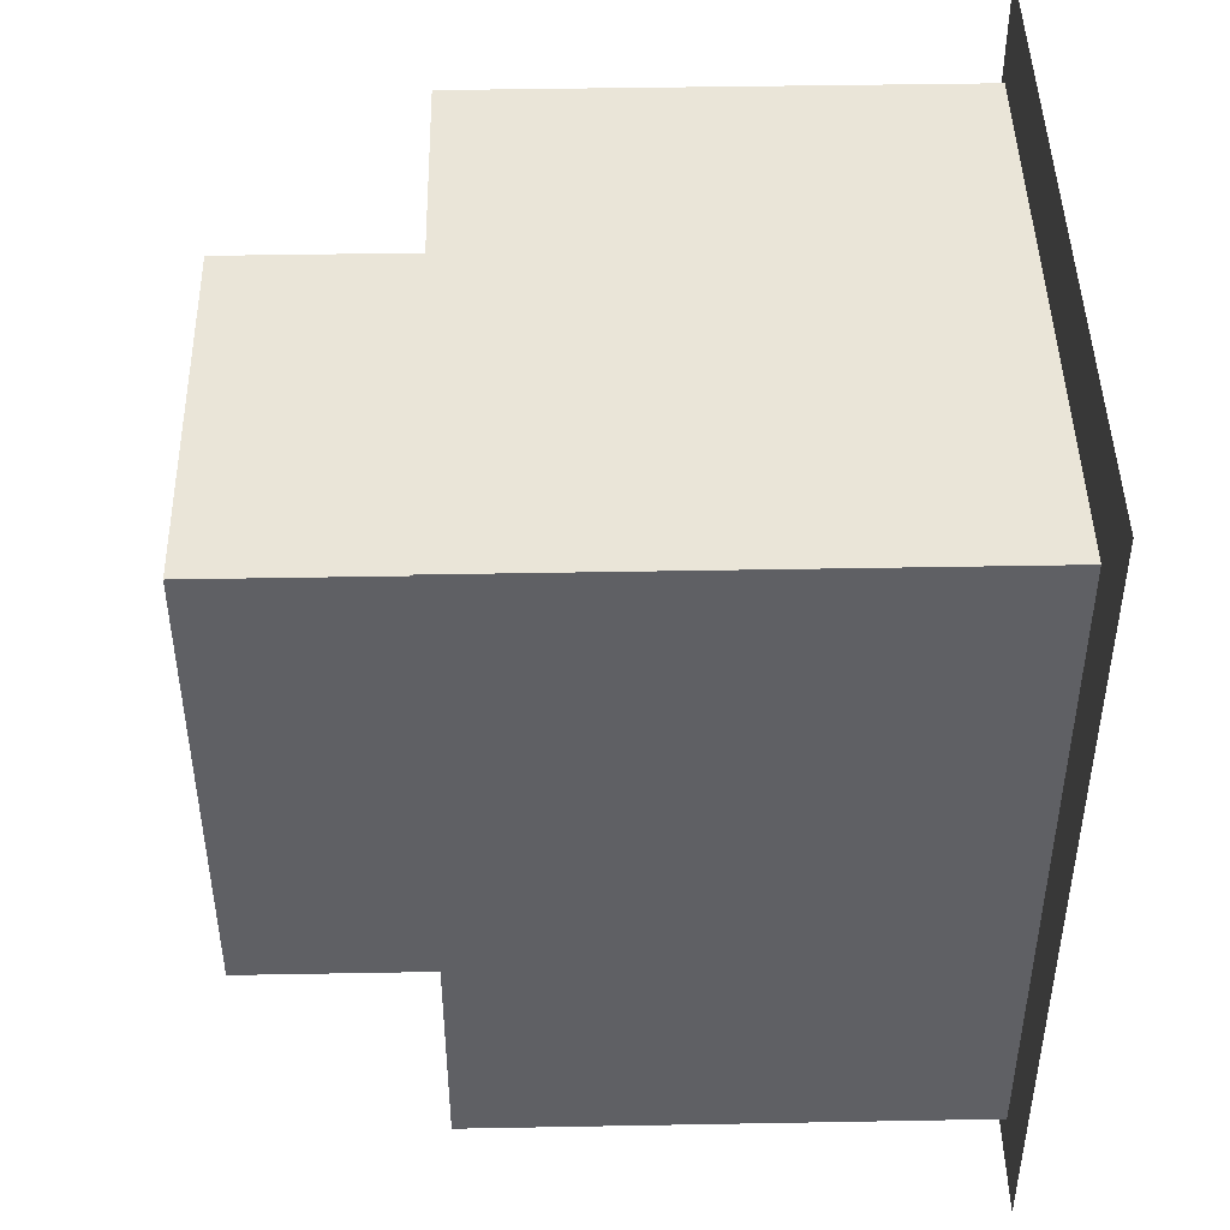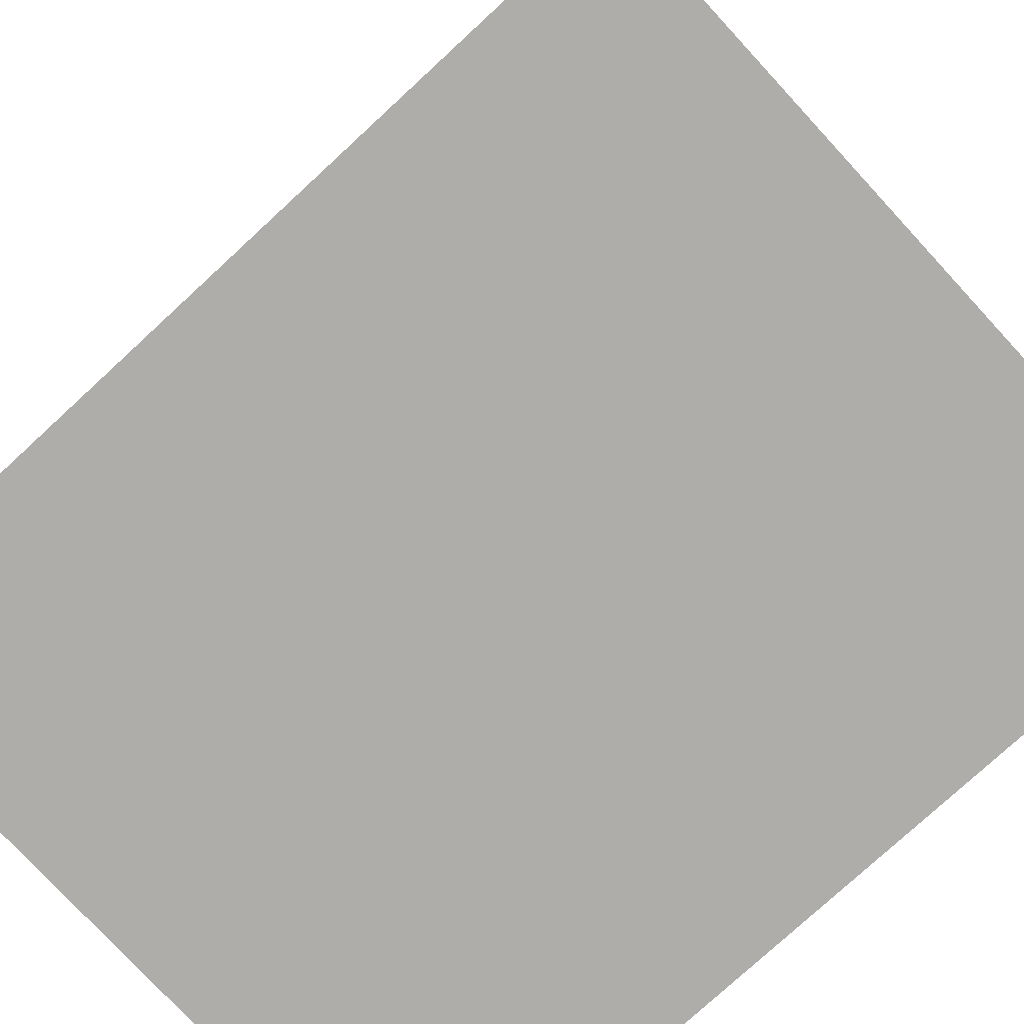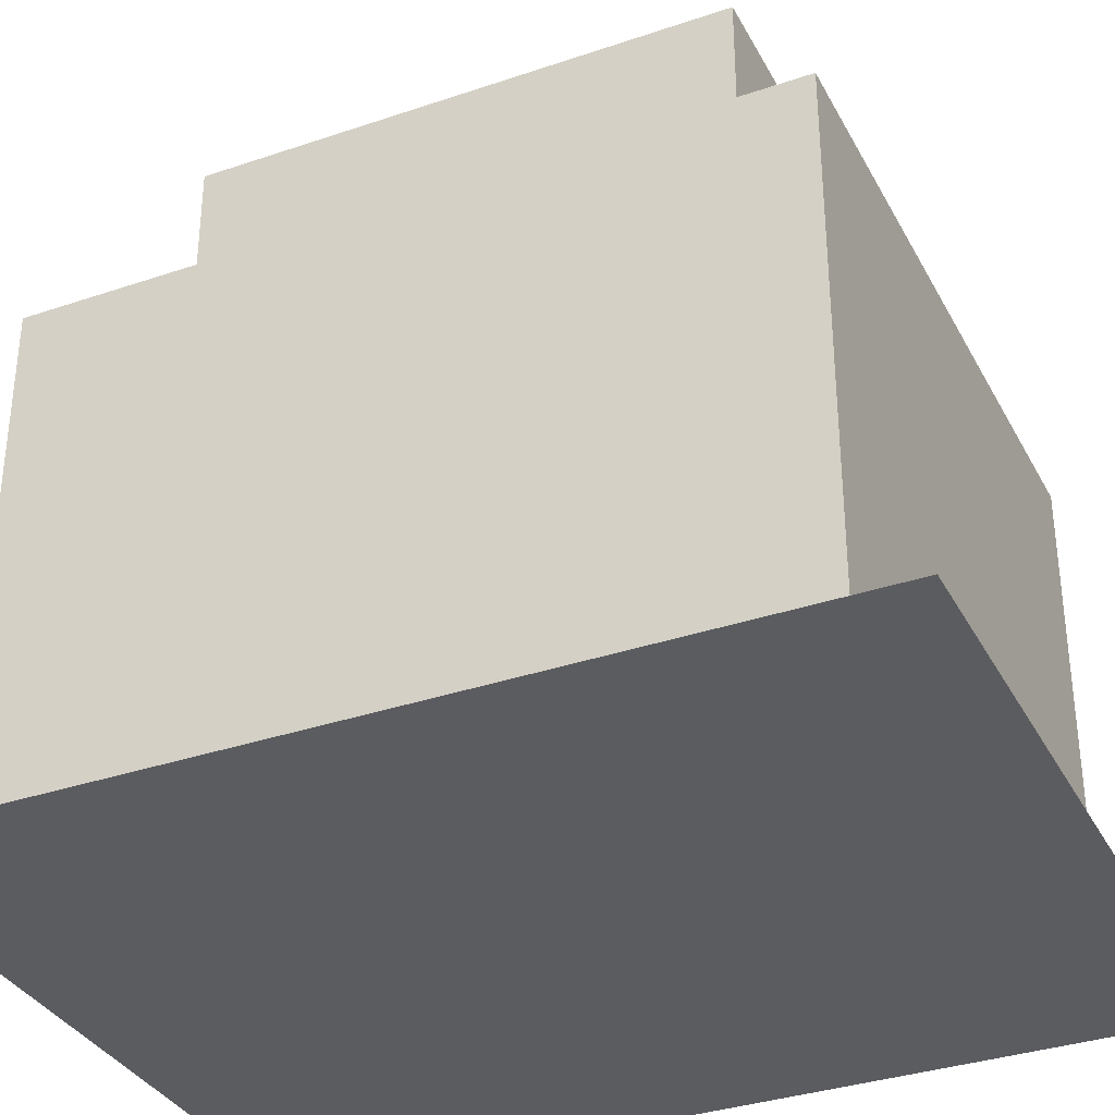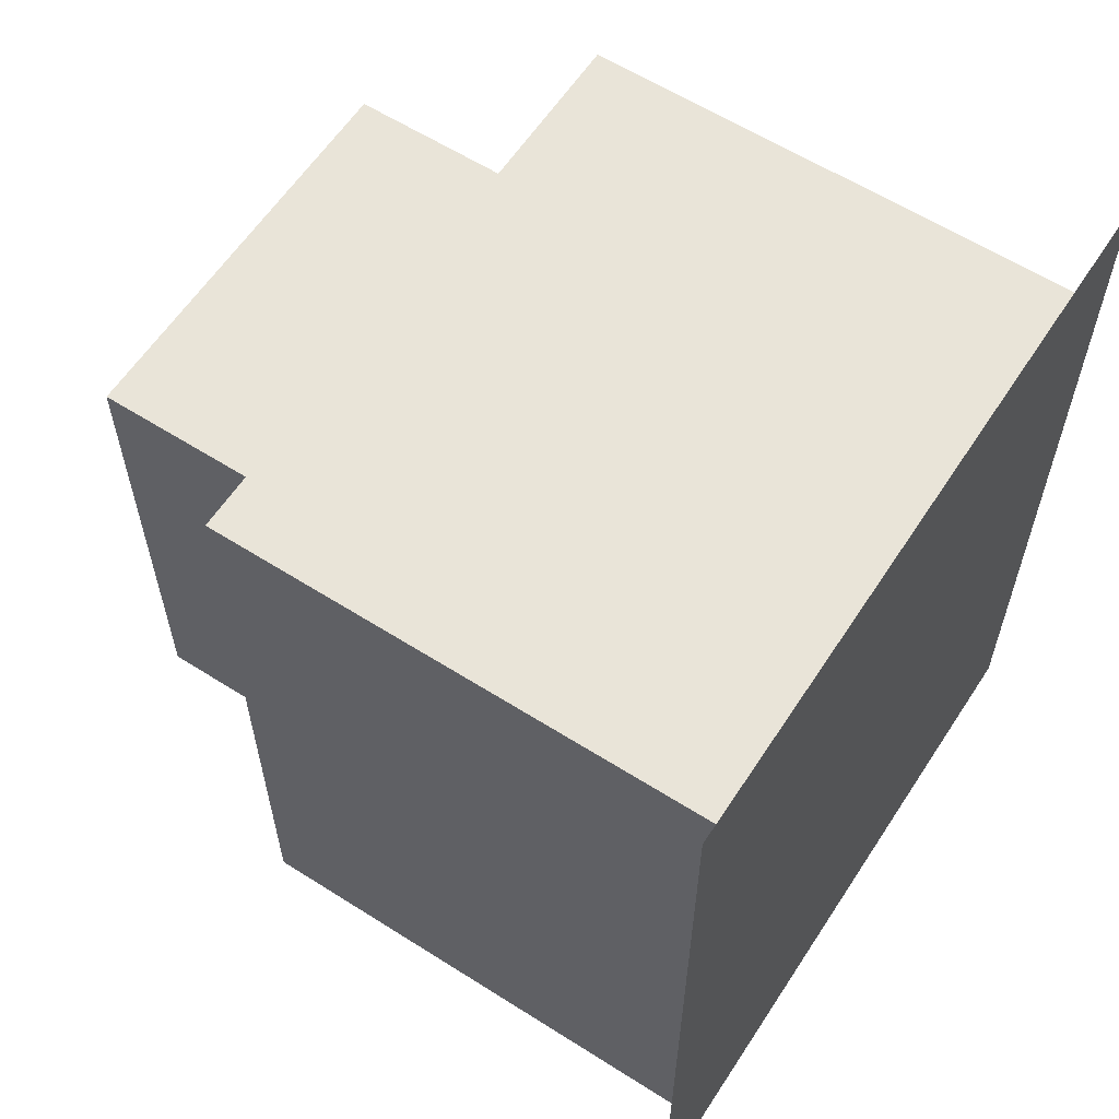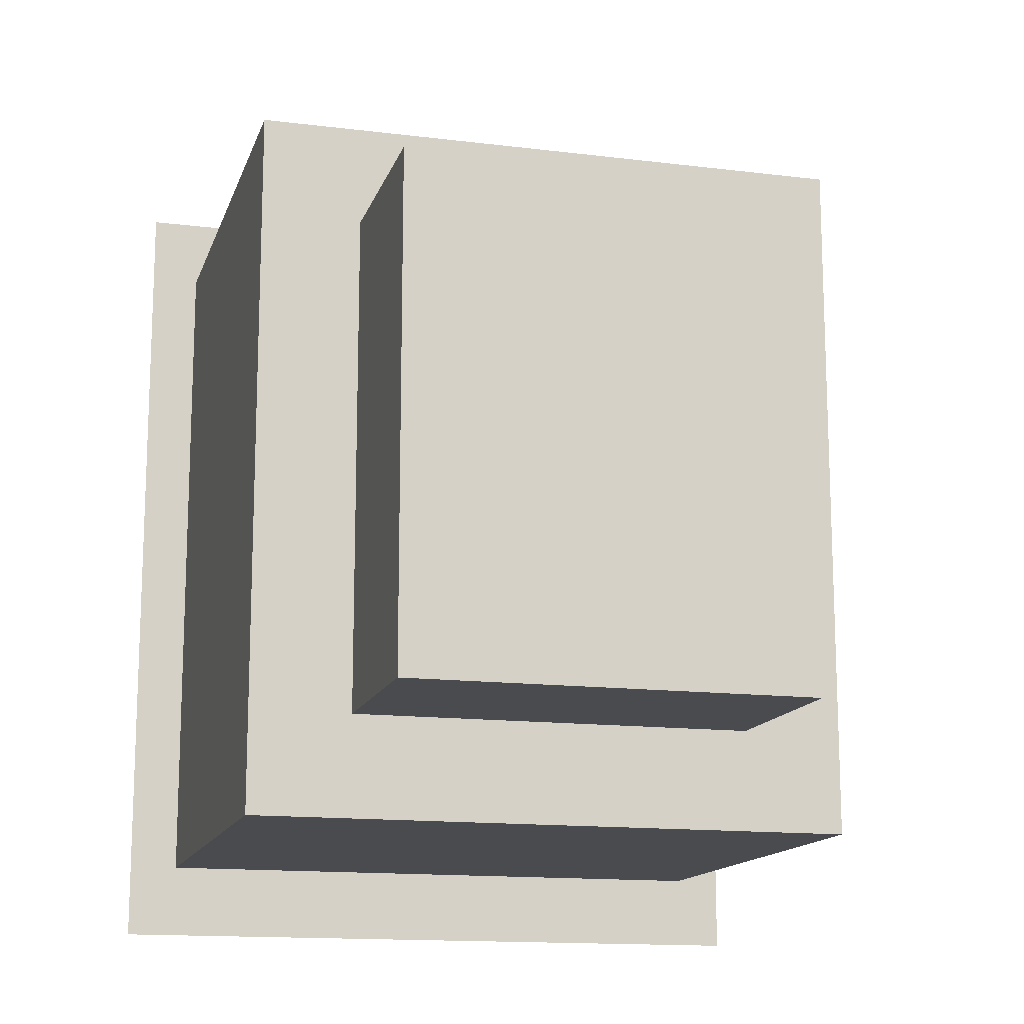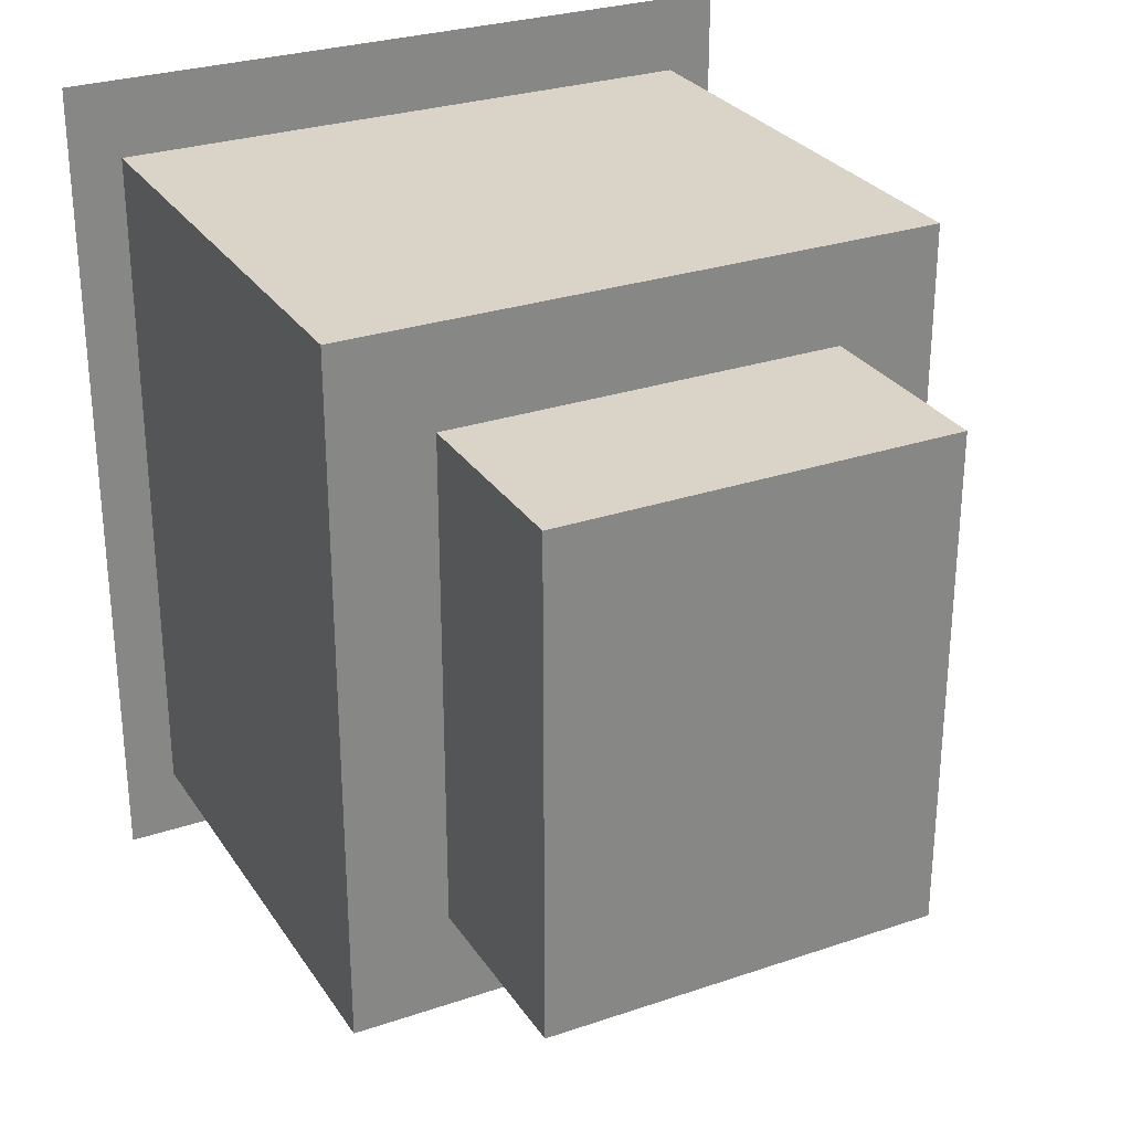
<metadata>
{"format":"obj","ext":"obj","renderer":"f3d","projection":"perspective","resolution":1024,"background":"white","views":[{"elev":45.5,"azim":-91.2,"up":"+Z"},{"elev":-77.4,"azim":-47.3,"up":"+Y"},{"elev":-34.5,"azim":-65.4,"up":"+Y"},{"elev":60.2,"azim":-57.0,"up":"+Z"},{"elev":-14.3,"azim":164.8,"up":"+Z"},{"elev":28.4,"azim":153.0,"up":"+Z"}]}
</metadata>
<code>
o polygon0
g polygon0
v -2 5.188 -2.5
v 2 5.188 -2.5
v 2 5.188 2.5
v -2 5.188 2.5
f 1 2 3
f 3 4 1
o polygon1
g polygon1
v -2 5.188 -2.5
v -2 5.188 2.5
v -2 7.188 2.5
v -2 7.188 -2.5
v 2 5.188 2.5
v 2 5.188 -2.5
v 2 7.188 -2.5
v 2 7.188 2.5
v -2 7.188 -2.5
v 2 7.188 -2.5
v 2 5.188 -2.5
v -2 5.188 -2.5
v -2 5.188 2.5
v 2 5.188 2.5
v 2 7.188 2.5
v -2 7.188 2.5
v -3 2.688 -3.5
v -3 2.688 3.5
v -3 5.188 3.5
v -3 5.188 -3.5
v 3 2.688 3.5
v 3 2.688 -3.5
v 3 5.188 -3.5
v 3 5.188 3.5
v -3 2.688 3.5
v 3 2.688 3.5
v 3 5.188 3.5
v -3 5.188 3.5
v -3 5.188 -3.5
v 3 5.188 -3.5
v 3 2.688 -3.5
v -3 2.688 -3.5
f 5 6 7
f 7 8 5
f 9 10 11
f 11 12 9
f 13 14 15
f 15 16 13
f 17 18 19
f 19 20 17
f 21 22 23
f 23 24 21
f 25 26 27
f 27 28 25
f 29 30 31
f 31 32 29
f 33 34 35
f 35 36 33
o polygon2
g polygon2
v 3 0.1875 3.5
v 3 2.688 3.5
v -3 2.688 3.5
v -3 0.1875 3.5
v -2 7.188 2.5
v 2 7.188 2.5
v 2 7.188 -2.5
v -2 7.188 -2.5
v -3 2.688 -3.5
v 3 2.688 -3.5
v 3 0.1875 -3.5
v -3 0.1875 -3.5
v -3 0.1875 -3.5
v -3 0.1875 3.5
v -3 2.688 3.5
v -3 2.688 -3.5
v 3 0.1875 3.5
v 3 0.1875 -3.5
v 3 2.688 -3.5
v 3 2.688 3.5
v -3 5.188 3.5
v 3 5.188 3.5
v 3 5.188 -3.5
v -3 5.188 -3.5
f 37 38 39
f 39 40 37
f 41 42 43
f 43 44 41
f 45 46 47
f 47 48 45
f 49 50 51
f 51 52 49
f 53 54 55
f 55 56 53
f 57 58 59
f 59 60 57
o polygon3
g polygon3
v -2.875 2.438 -3.375
v -2.875 2.438 3.375
v -2.875 5.062 3.375
v -2.875 5.062 -3.375
v 2.875 2.438 3.375
v 2.875 2.438 -3.375
v 2.875 5.062 -3.375
v 2.875 5.062 3.375
v -2.875 5.062 -3.375
v 2.875 5.062 -3.375
v 2.875 2.438 -3.375
v -2.875 2.438 -3.375
v -2.875 2.438 3.375
v 2.875 2.438 3.375
v 2.875 5.062 3.375
v -2.875 5.062 3.375
v -1.875 5.312 -2.375
v -1.875 5.312 2.375
v -1.875 7.062 2.375
v -1.875 7.062 -2.375
v 1.875 5.312 2.375
v 1.875 5.312 -2.375
v 1.875 7.062 -2.375
v 1.875 7.062 2.375
v -1.875 7.062 -2.375
v 1.875 7.062 -2.375
v 1.875 5.312 -2.375
v -1.875 5.312 -2.375
v -1.875 5.312 2.375
v 1.875 5.312 2.375
v 1.875 7.062 2.375
v -1.875 7.062 2.375
f 61 62 63
f 63 64 61
f 65 66 67
f 67 68 65
f 69 70 71
f 71 72 69
f 73 74 75
f 75 76 73
f 77 78 79
f 79 80 77
f 81 82 83
f 83 84 81
f 85 86 87
f 87 88 85
f 89 90 91
f 91 92 89
o polygon4
g polygon4
v 3 0.125 3.75
v 3 0.125 -3.75
v -3 0.125 -3.75
v -3 0.125 3.75
v -3.5 0.125 -4.25
v -3.5 0.125 4.25
v -3 0.125 3.75
v -3 0.125 -3.75
v 3.5 0.125 -4.25
v -3.5 0.125 -4.25
v -3 0.125 -3.75
v 3 0.125 -3.75
v 3.5 0.125 4.25
v 3.5 0.125 -4.25
v 3 0.125 -3.75
v 3 0.125 3.75
v -3.5 0.125 4.25
v 3.5 0.125 4.25
v 3 0.125 3.75
v -3 0.125 3.75
f 93 94 95
f 95 96 93
f 97 98 99
f 99 100 97
f 101 102 103
f 103 104 101
f 105 106 107
f 107 108 105
f 109 110 111
f 111 112 109

</code>
